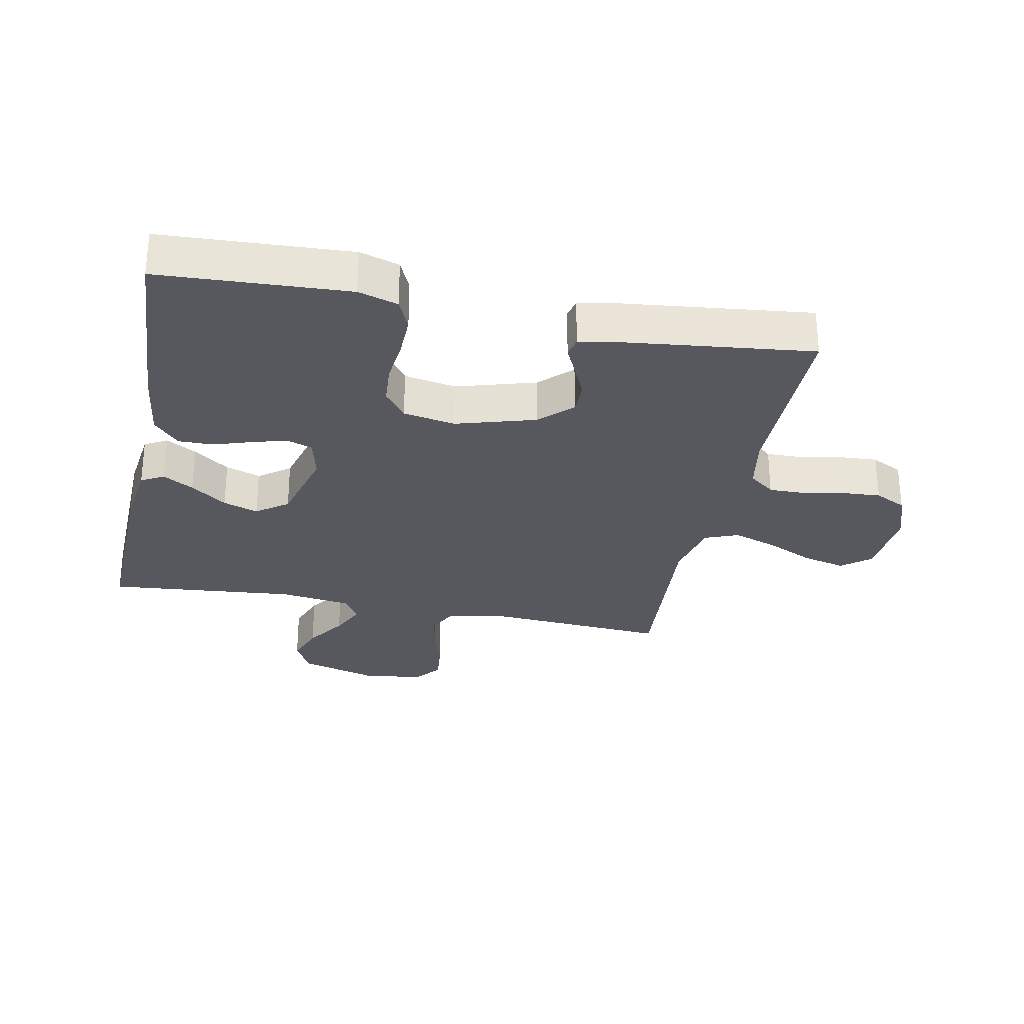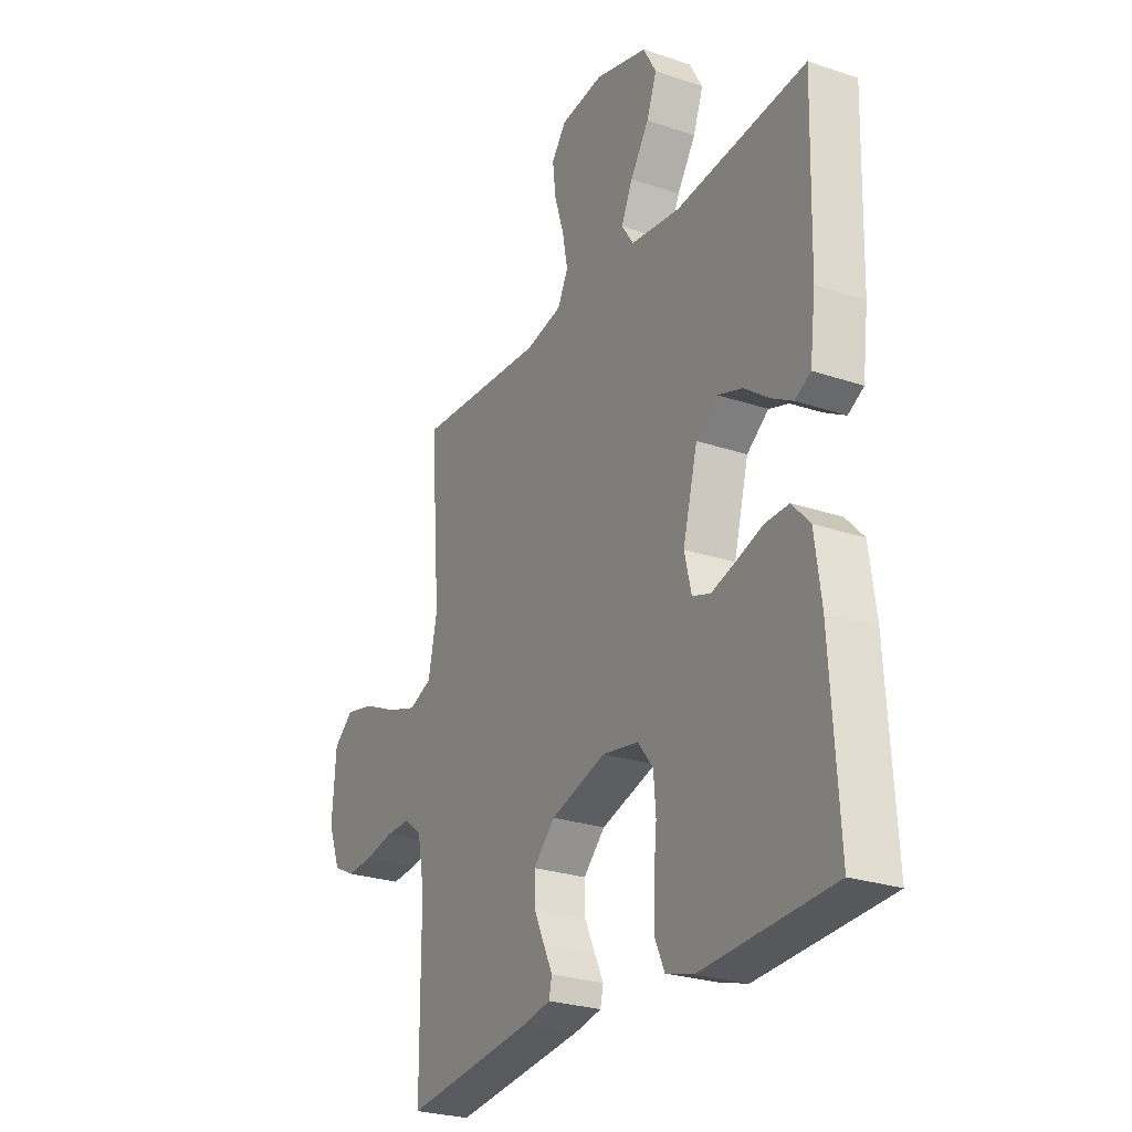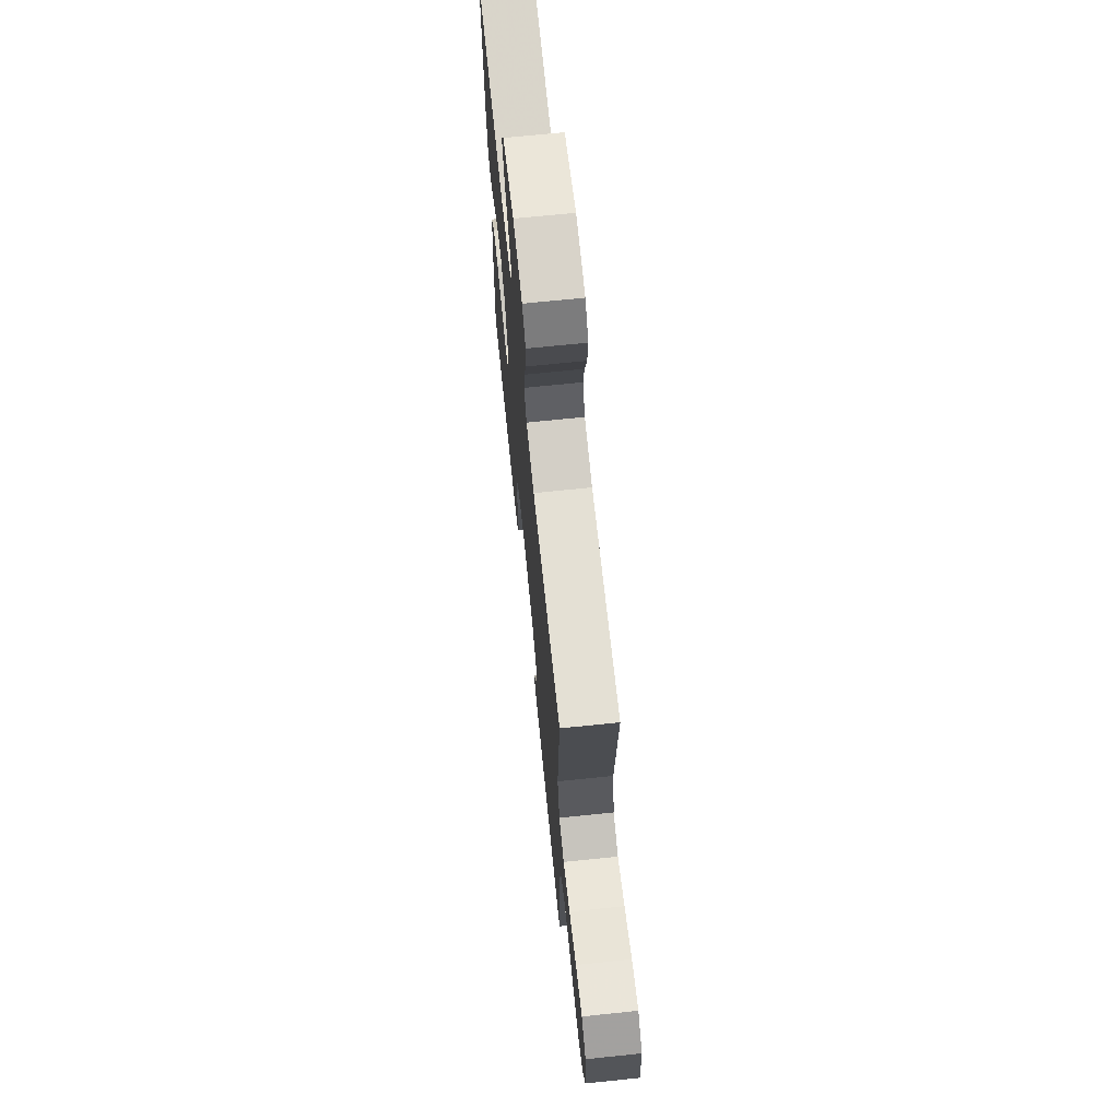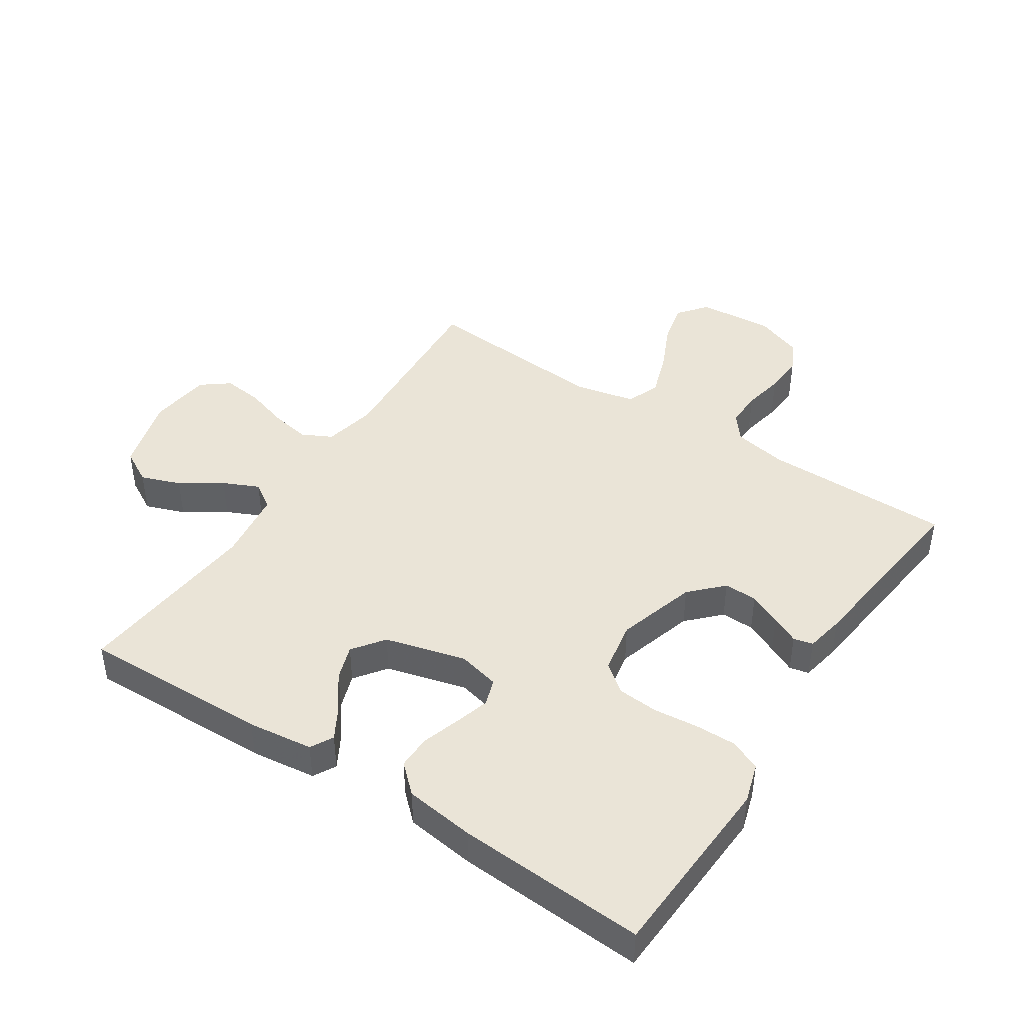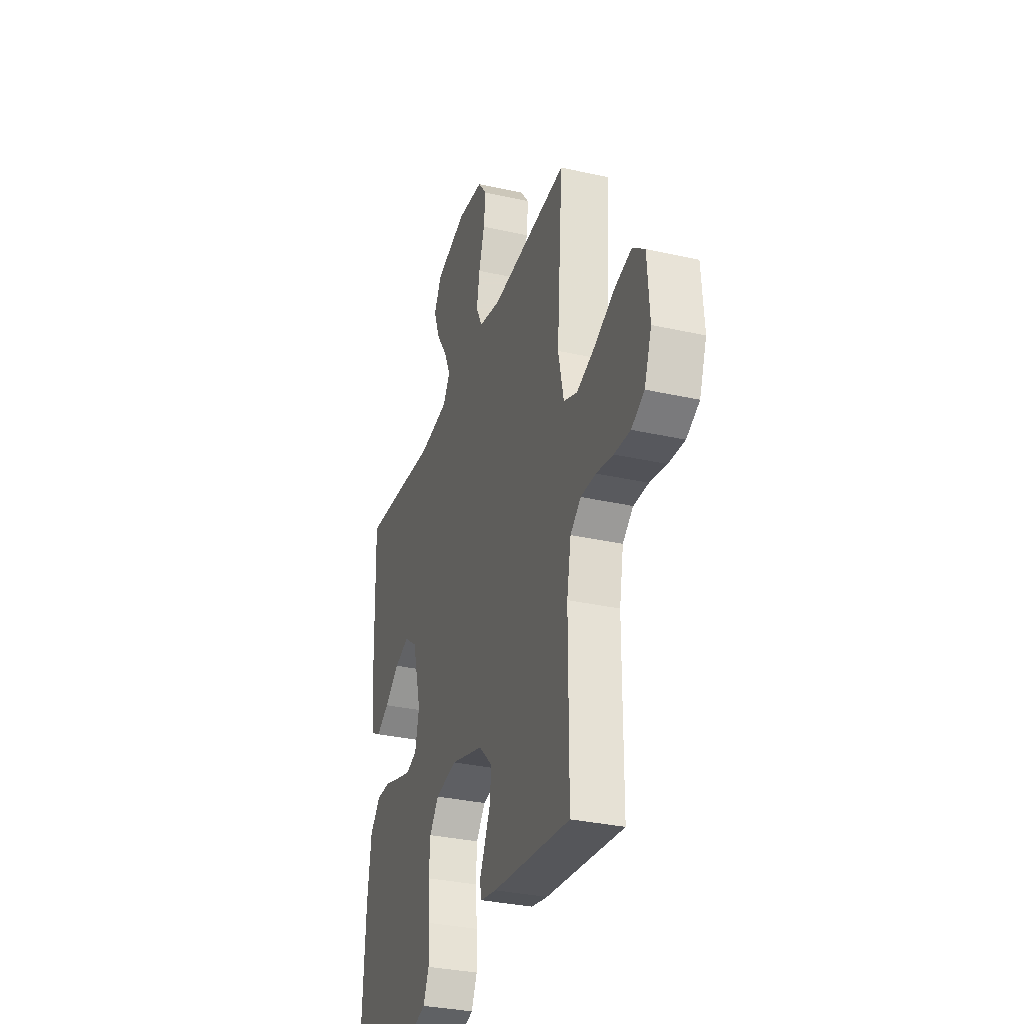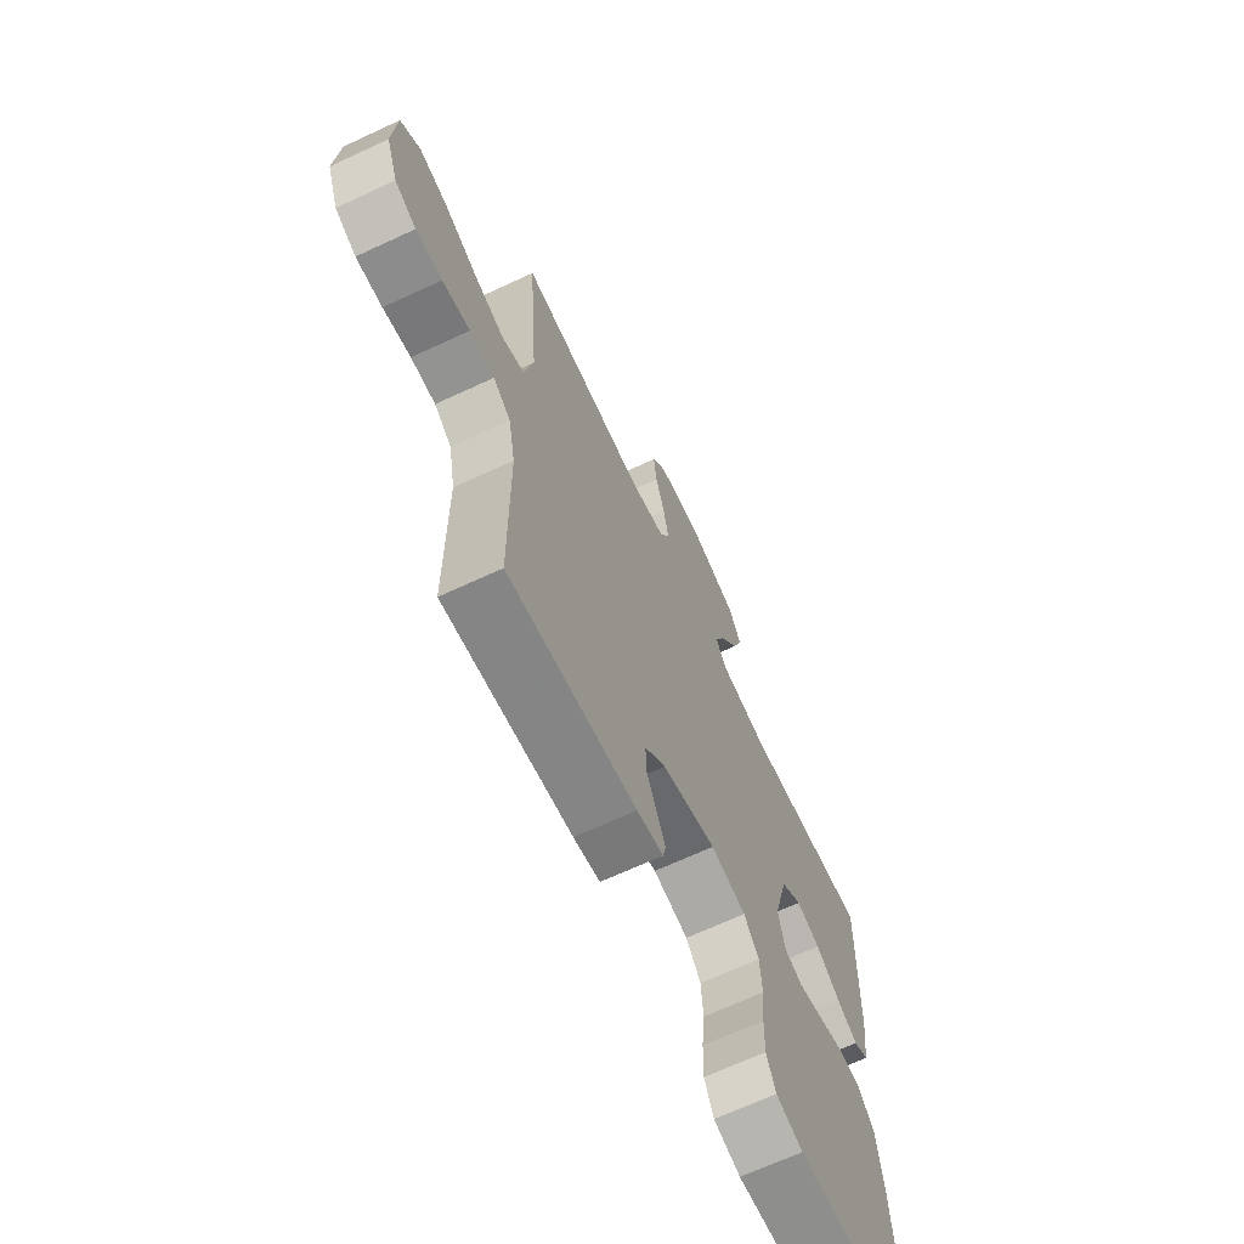
<metadata>
{"format":"obj","ext":"obj","renderer":"f3d","projection":"perspective","resolution":1024,"background":"white","views":[{"elev":-28.9,"azim":168.5,"up":"+Y"},{"elev":-26.2,"azim":61.9,"up":"+Z"},{"elev":69.4,"azim":-95.9,"up":"+Z"},{"elev":43.7,"azim":123.2,"up":"+Y"},{"elev":-32.3,"azim":-107.5,"up":"+Z"},{"elev":-67.4,"azim":-65.0,"up":"+Z"}]}
</metadata>
<code>
v -0.5 0.07 -0.5
v -0.501 0.07 -0.2
v -0.517 0.07 -0.114
v -0.558 0.07 -0.082
v -0.616 0.07 -0.083
v -0.681 0.07 -0.096
v -0.743 0.07 -0.1
v -0.793 0.07 -0.075
v -0.821 0.07 0
v -0.812 0.07 0.121
v -0.766 0.07 0.158
v -0.698 0.07 0.142
v -0.622 0.07 0.107
v -0.551 0.07 0.083
v -0.498 0.07 0.104
v -0.477 0.07 0.2
v -0.5 0.07 0.5
v -0.2 0.07 0.481
v -0.116 0.07 0.499
v -0.092 0.07 0.547
v -0.104 0.07 0.611
v -0.126 0.07 0.681
v -0.133 0.07 0.744
v -0.099 0.07 0.788
v 0 0.07 0.8
v 0.121 0.07 0.766
v 0.151 0.07 0.712
v 0.128 0.07 0.649
v 0.085 0.07 0.584
v 0.059 0.07 0.527
v 0.086 0.07 0.486
v 0.2 0.07 0.471
v 0.5 0.07 0.5
v 0.492 0.07 0.2
v 0.479 0.07 0.096
v 0.443 0.07 0.076
v 0.394 0.07 0.104
v 0.337 0.07 0.146
v 0.281 0.07 0.165
v 0.231 0.07 0.128
v 0.197 0.07 0
v 0.213 0.07 -0.067
v 0.255 0.07 -0.081
v 0.31 0.07 -0.065
v 0.371 0.07 -0.045
v 0.426 0.07 -0.044
v 0.467 0.07 -0.088
v 0.482 0.07 -0.2
v 0.5 0.07 -0.5
v 0.2 0.07 -0.516
v 0.137 0.07 -0.497
v 0.115 0.07 -0.448
v 0.116 0.07 -0.382
v 0.123 0.07 -0.311
v 0.118 0.07 -0.246
v 0.083 0.07 -0.201
v 0 0.07 -0.186
v -0.127 0.07 -0.224
v -0.177 0.07 -0.273
v -0.176 0.07 -0.326
v -0.152 0.07 -0.378
v -0.131 0.07 -0.422
v -0.138 0.07 -0.453
v -0.2 0.07 -0.465
v -0.5 0 -0.5
v -0.501 0 -0.2
v -0.517 0 -0.114
v -0.558 0 -0.082
v -0.616 0 -0.083
v -0.681 0 -0.096
v -0.743 0 -0.1
v -0.793 0 -0.075
v -0.821 0 0
v -0.812 0 0.121
v -0.766 0 0.158
v -0.698 0 0.142
v -0.622 0 0.107
v -0.551 0 0.083
v -0.498 0 0.104
v -0.477 0 0.2
v -0.5 0 0.5
v -0.2 0 0.481
v -0.116 0 0.499
v -0.092 0 0.547
v -0.104 0 0.611
v -0.126 0 0.681
v -0.133 0 0.744
v -0.099 0 0.788
v 0 0 0.8
v 0.121 0 0.766
v 0.151 0 0.712
v 0.128 0 0.649
v 0.085 0 0.584
v 0.059 0 0.527
v 0.086 0 0.486
v 0.2 0 0.471
v 0.5 0 0.5
v 0.492 0 0.2
v 0.479 0 0.096
v 0.443 0 0.076
v 0.394 0 0.104
v 0.337 0 0.146
v 0.281 0 0.165
v 0.231 0 0.128
v 0.197 0 0
v 0.213 0 -0.067
v 0.255 0 -0.081
v 0.31 0 -0.065
v 0.371 0 -0.045
v 0.426 0 -0.044
v 0.467 0 -0.088
v 0.482 0 -0.2
v 0.5 0 -0.5
v 0.2 0 -0.516
v 0.137 0 -0.497
v 0.115 0 -0.448
v 0.116 0 -0.382
v 0.123 0 -0.311
v 0.118 0 -0.246
v 0.083 0 -0.201
v 0 0 -0.186
v -0.127 0 -0.224
v -0.177 0 -0.273
v -0.176 0 -0.326
v -0.152 0 -0.378
v -0.131 0 -0.422
v -0.138 0 -0.453
v -0.2 0 -0.465
f 61 62 63 64
f 60 61 64 1
f 59 60 1 2
f 58 59 2 3
f 57 58 3 4
f 56 57 4
f 51 52 53 54
f 49 50 51 54
f 49 54 55
f 48 49 55 56
f 44 45 46 47
f 43 44 47 48
f 42 43 48 56
f 35 36 37 38
f 33 34 35 38
f 32 33 38 39
f 31 32 39 40
f 26 27 28 29
f 26 29 30
f 25 26 30
f 24 25 30
f 21 22 23 24
f 20 21 24 30
f 19 20 30 31
f 16 17 18
f 15 16 18 19
f 10 11 12 13
f 10 13 14
f 9 10 14
f 8 9 14
f 5 6 7 8
f 4 5 8 14
f 41 42 56 4
f 15 19 31 40
f 15 40 41
f 4 14 15 41
f 128 127 126 125
f 65 128 125 124
f 66 65 124 123
f 67 66 123 122
f 68 67 122 121
f 68 121 120
f 118 117 116 115
f 118 115 114 113
f 119 118 113
f 120 119 113 112
f 111 110 109 108
f 112 111 108 107
f 120 112 107 106
f 102 101 100 99
f 102 99 98 97
f 103 102 97 96
f 104 103 96 95
f 93 92 91 90
f 94 93 90
f 94 90 89
f 94 89 88
f 88 87 86 85
f 94 88 85 84
f 95 94 84 83
f 82 81 80
f 83 82 80 79
f 77 76 75 74
f 78 77 74
f 78 74 73
f 78 73 72
f 72 71 70 69
f 78 72 69 68
f 68 120 106 105
f 104 95 83 79
f 105 104 79
f 105 79 78 68
f 1 65 66 2
f 2 66 67 3
f 3 67 68 4
f 4 68 69 5
f 5 69 70 6
f 6 70 71 7
f 7 71 72 8
f 8 72 73 9
f 9 73 74 10
f 10 74 75 11
f 11 75 76 12
f 12 76 77 13
f 13 77 78 14
f 14 78 79 15
f 15 79 80 16
f 16 80 81 17
f 17 81 82 18
f 18 82 83 19
f 19 83 84 20
f 20 84 85 21
f 21 85 86 22
f 22 86 87 23
f 23 87 88 24
f 24 88 89 25
f 25 89 90 26
f 26 90 91 27
f 27 91 92 28
f 28 92 93 29
f 29 93 94 30
f 30 94 95 31
f 31 95 96 32
f 32 96 97 33
f 33 97 98 34
f 34 98 99 35
f 35 99 100 36
f 36 100 101 37
f 37 101 102 38
f 38 102 103 39
f 39 103 104 40
f 40 104 105 41
f 41 105 106 42
f 42 106 107 43
f 43 107 108 44
f 44 108 109 45
f 45 109 110 46
f 46 110 111 47
f 47 111 112 48
f 48 112 113 49
f 49 113 114 50
f 50 114 115 51
f 51 115 116 52
f 52 116 117 53
f 53 117 118 54
f 54 118 119 55
f 55 119 120 56
f 56 120 121 57
f 57 121 122 58
f 58 122 123 59
f 59 123 124 60
f 60 124 125 61
f 61 125 126 62
f 62 126 127 63
f 63 127 128 64
f 64 128 65 1

</code>
